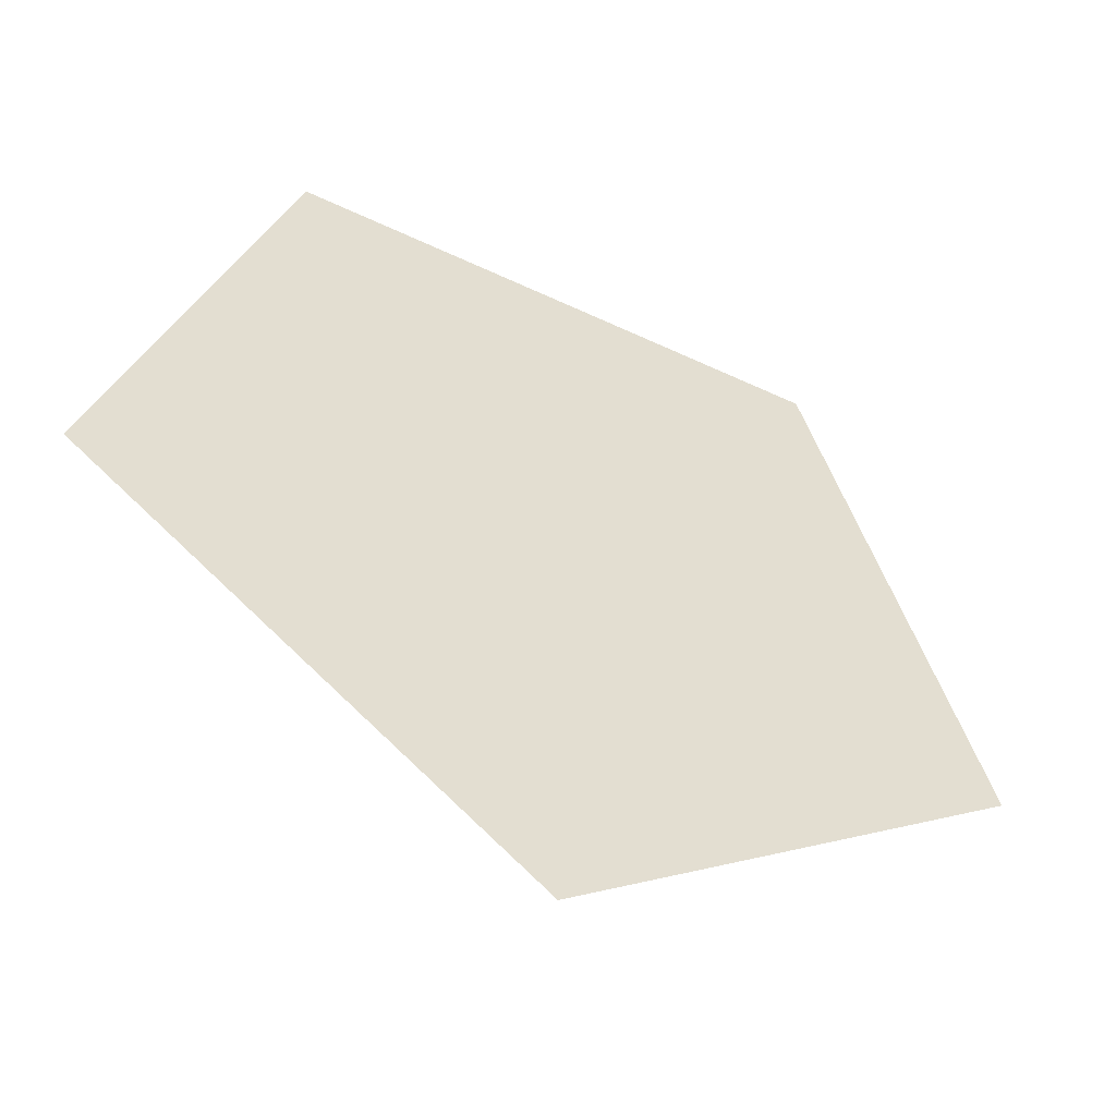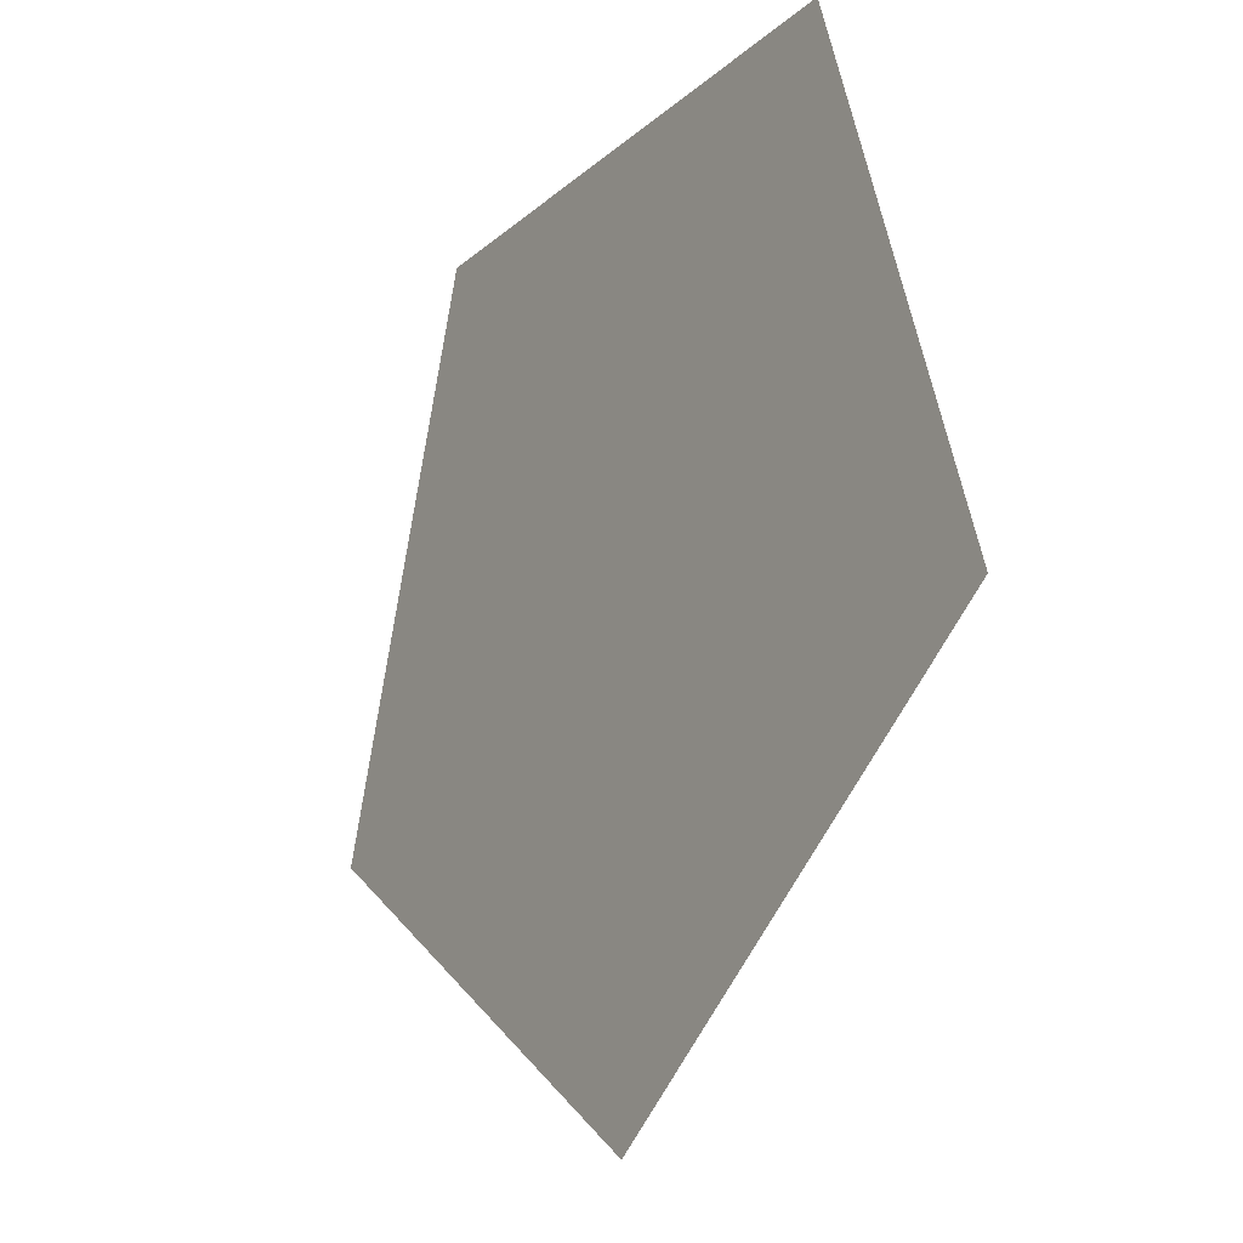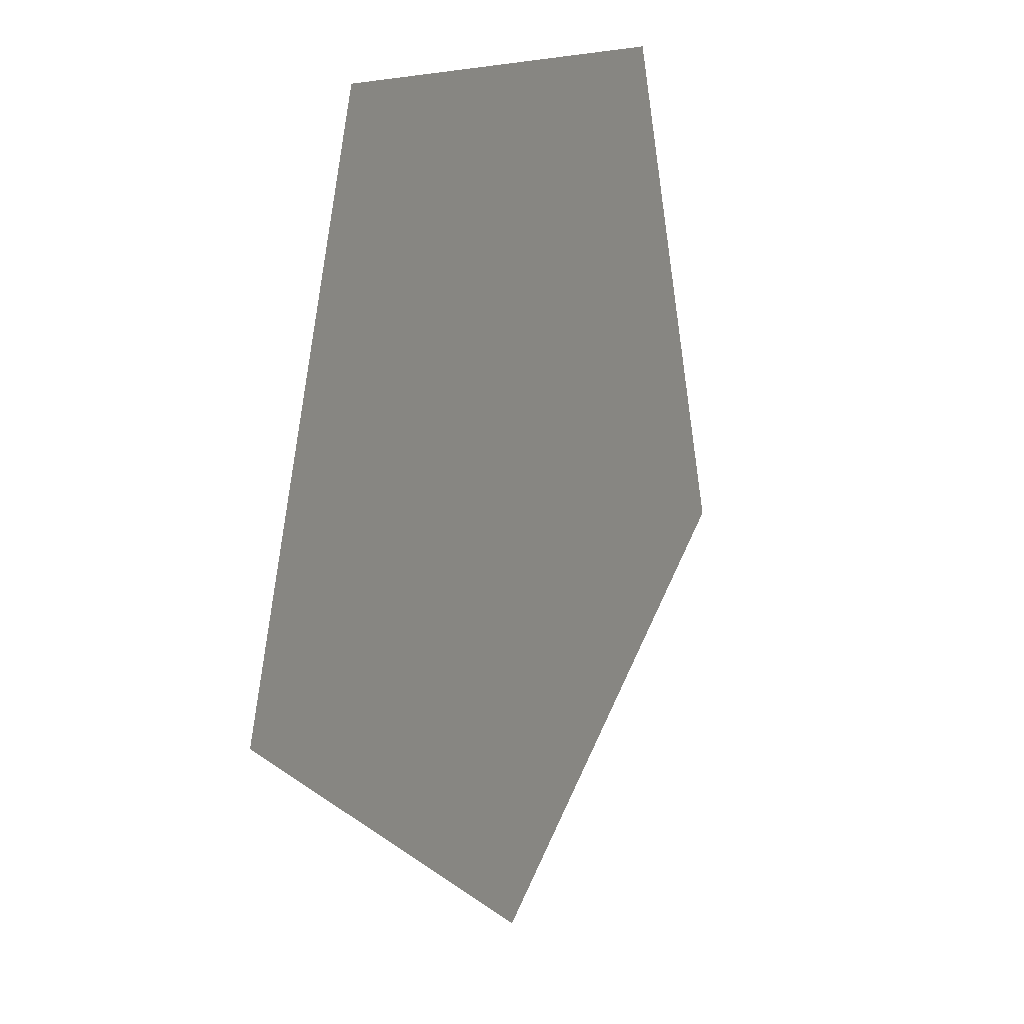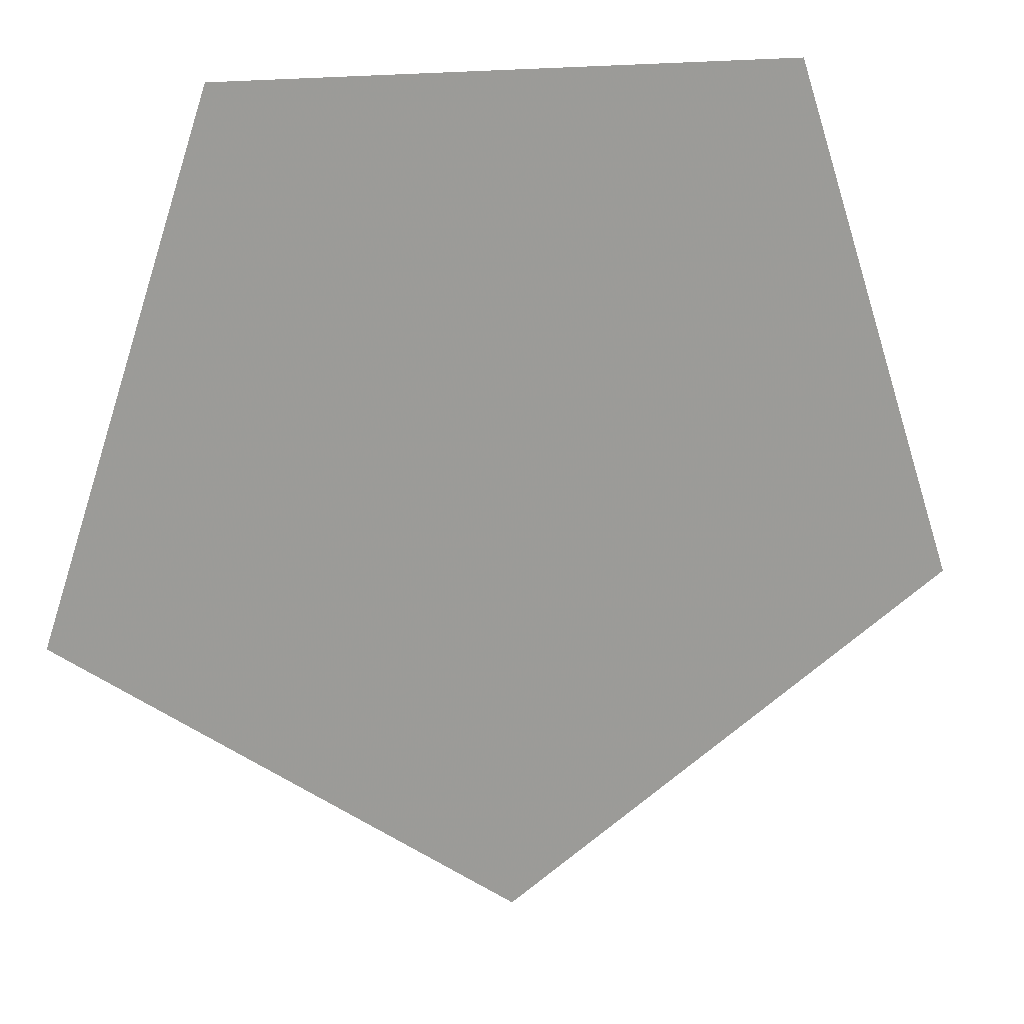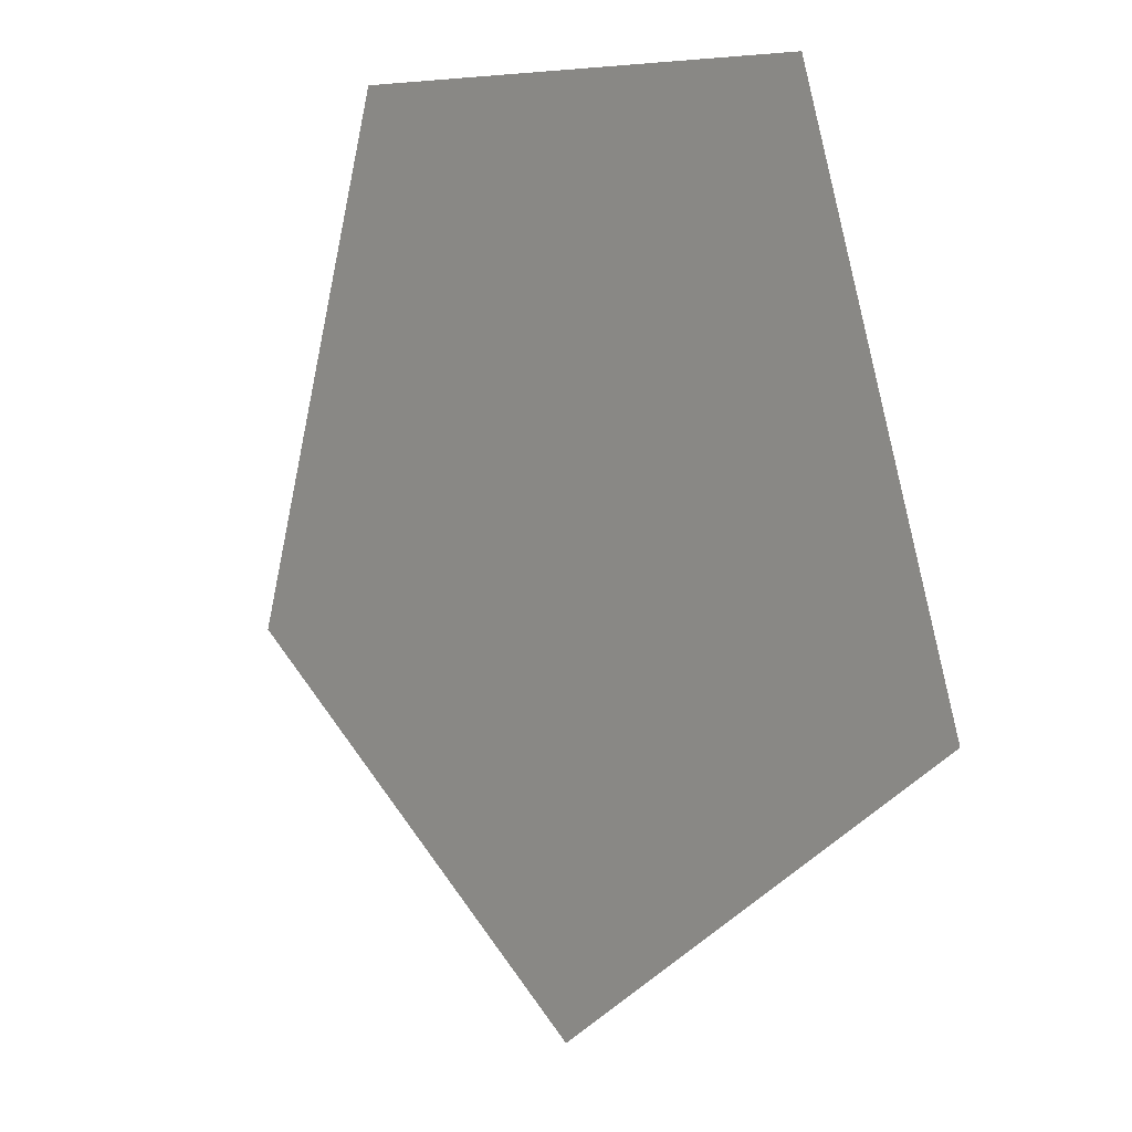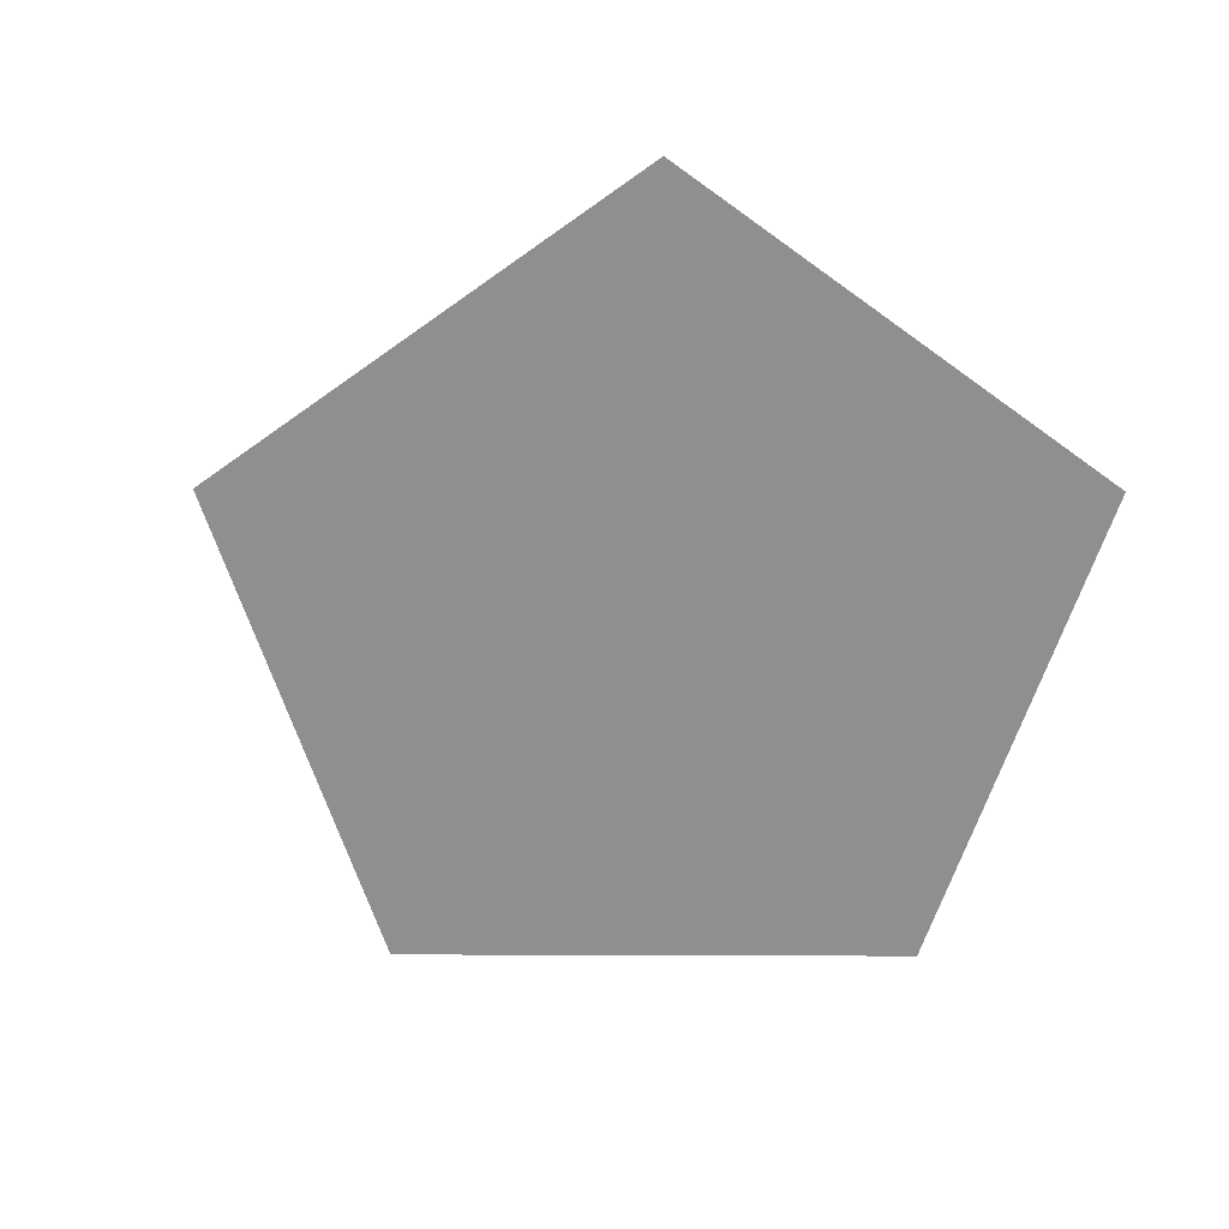
<metadata>
{"format":"obj","ext":"obj","renderer":"f3d","projection":"perspective","resolution":1024,"background":"white","views":[{"elev":-52.5,"azim":-27.0,"up":"+Z"},{"elev":-19.7,"azim":57.1,"up":"+Z"},{"elev":14.2,"azim":-61.4,"up":"+Z"},{"elev":20.5,"azim":-12.8,"up":"+Z"},{"elev":6.3,"azim":48.5,"up":"+Z"},{"elev":-65.1,"azim":-108.2,"up":"+Y"}]}
</metadata>
<code>
v -0.5878 0 0.809
v 0.5878 0 0.809
v 0.9511 0 -0.309
v -0 0 -1
v -0.9511 0 -0.309
v -0 0 -0
f 1 2 6
f 2 3 6
f 3 4 6
f 4 5 6
f 5 1 6

</code>
